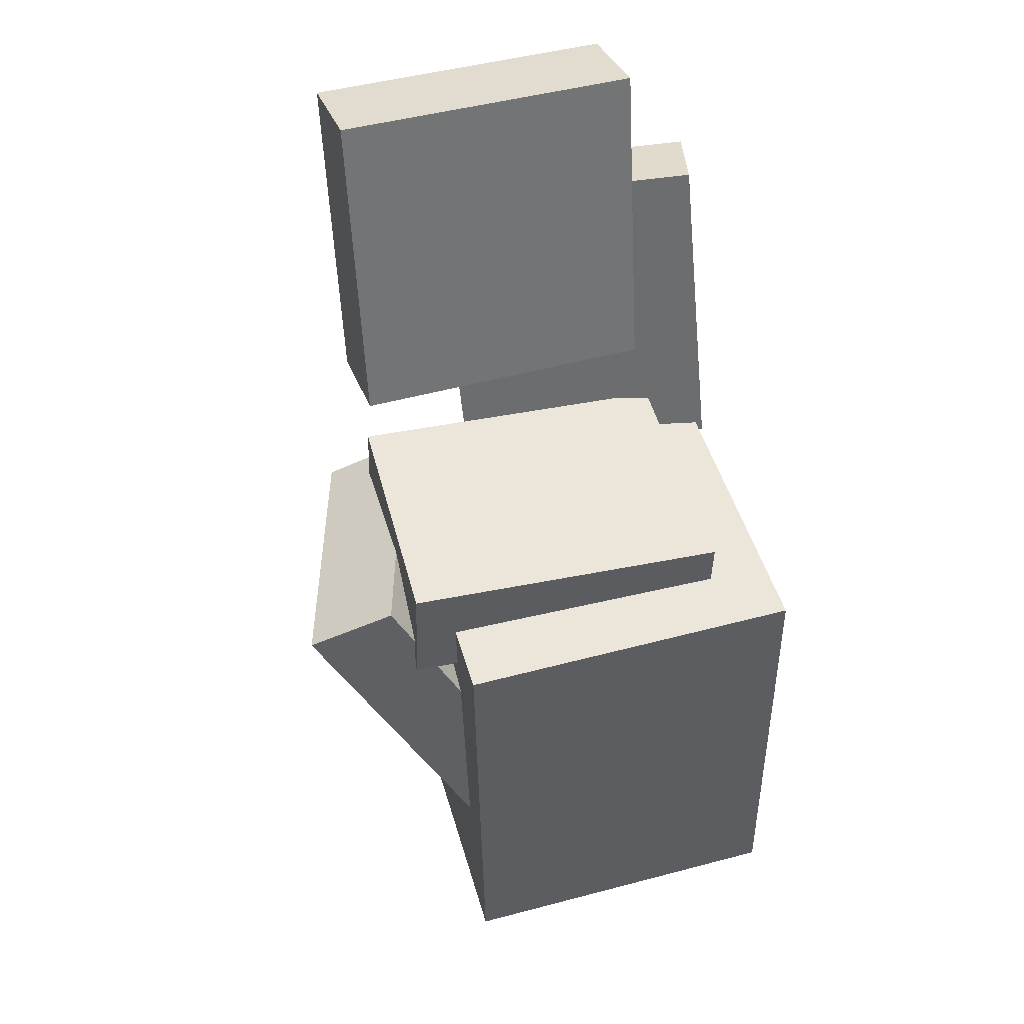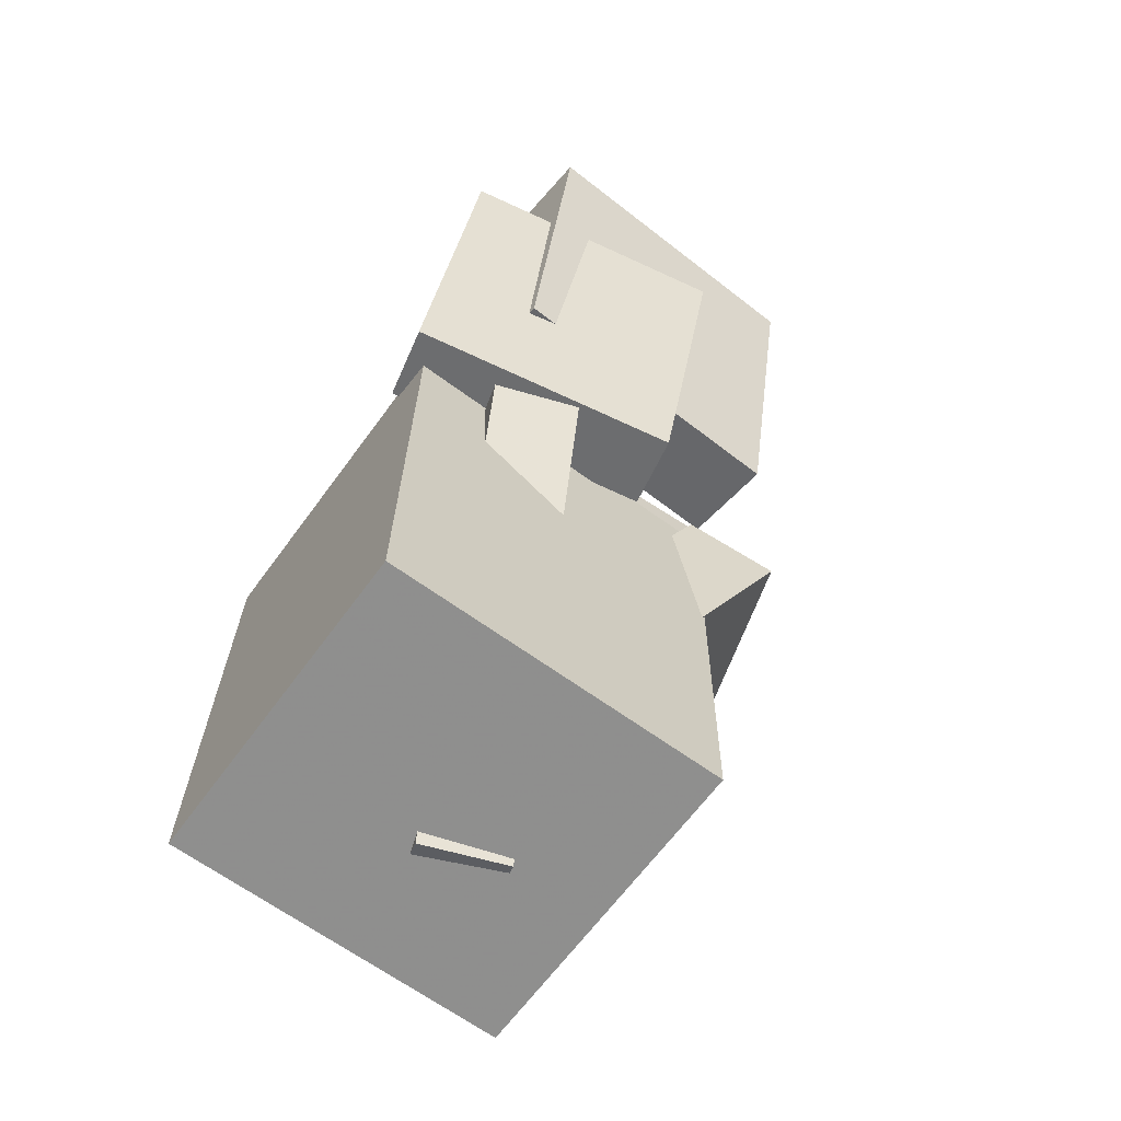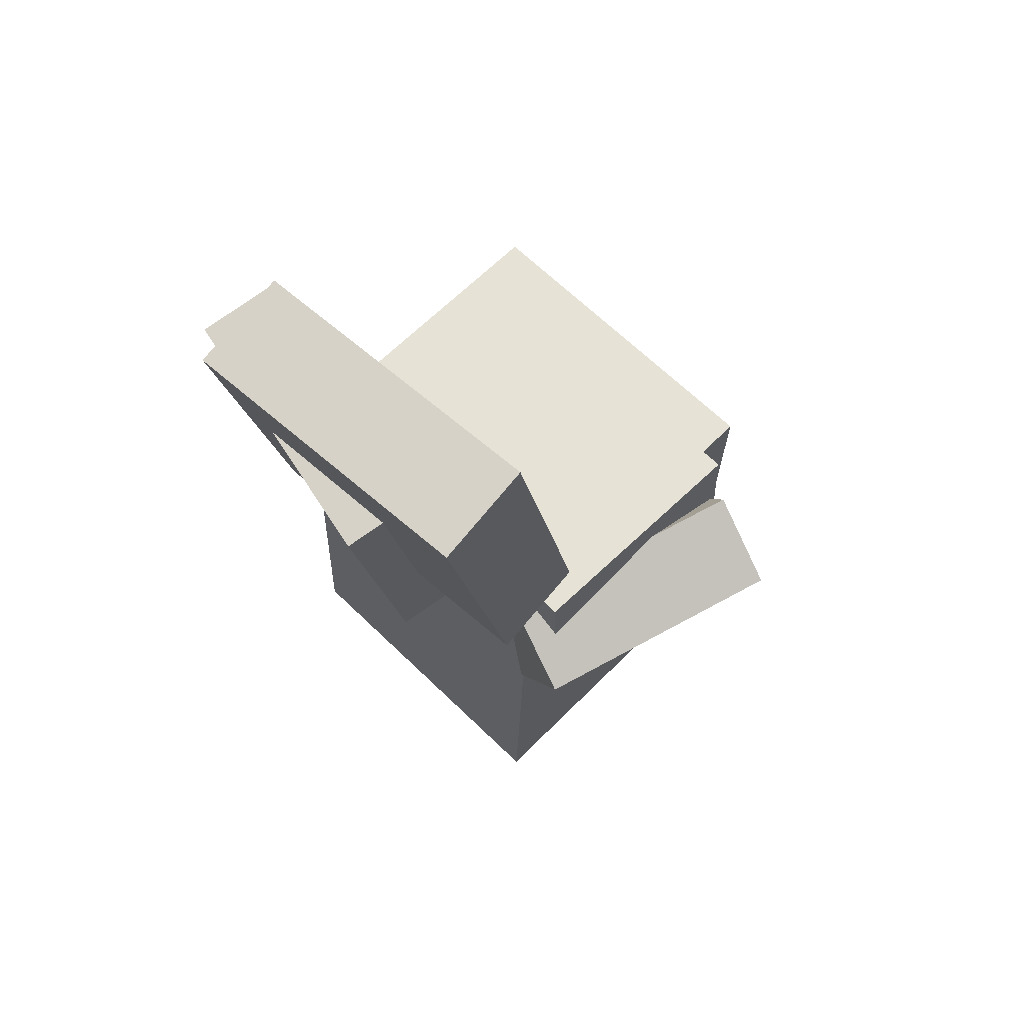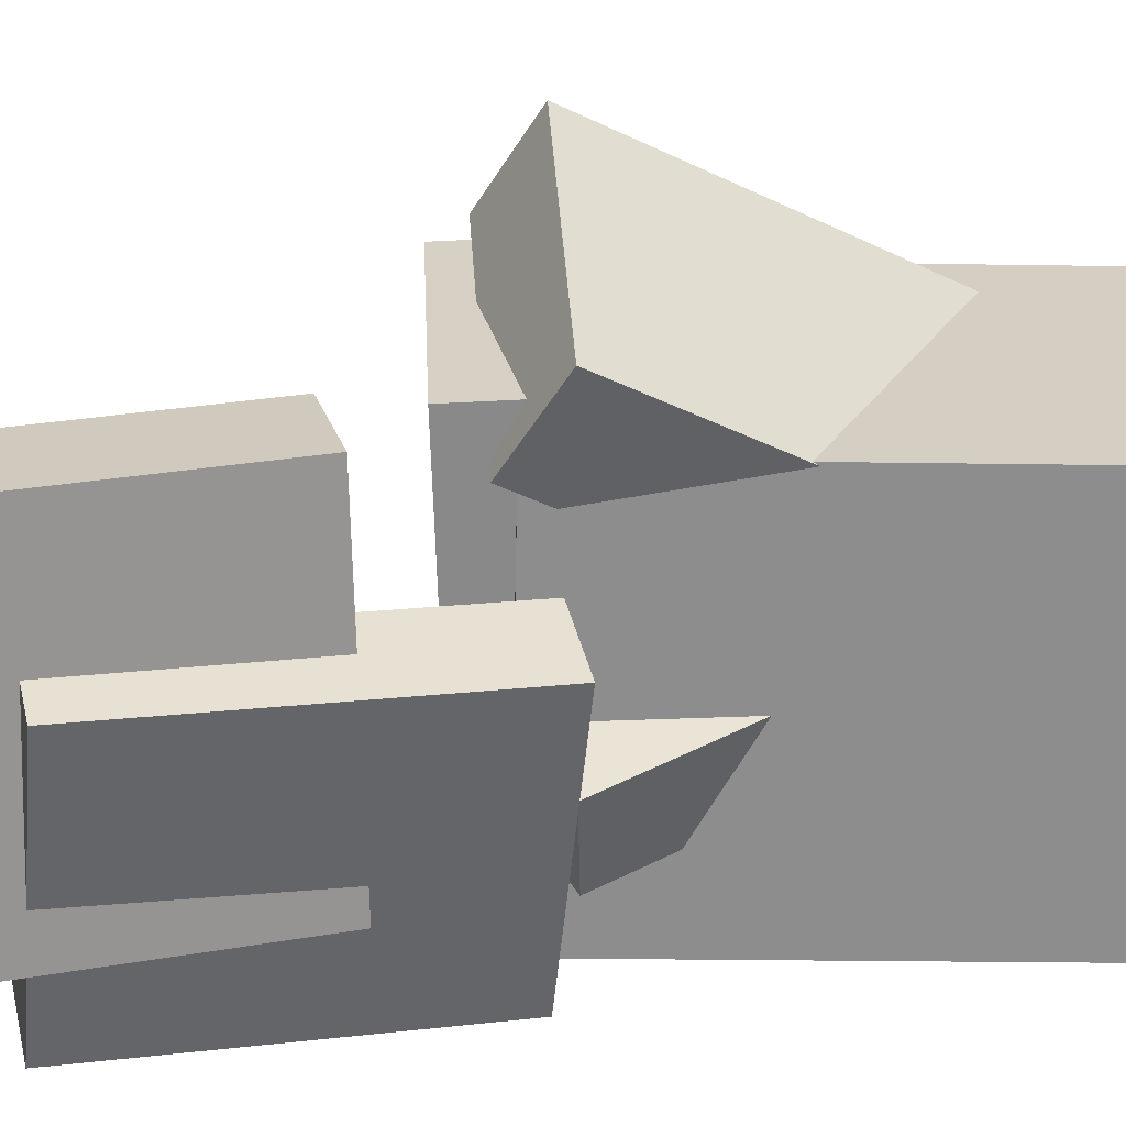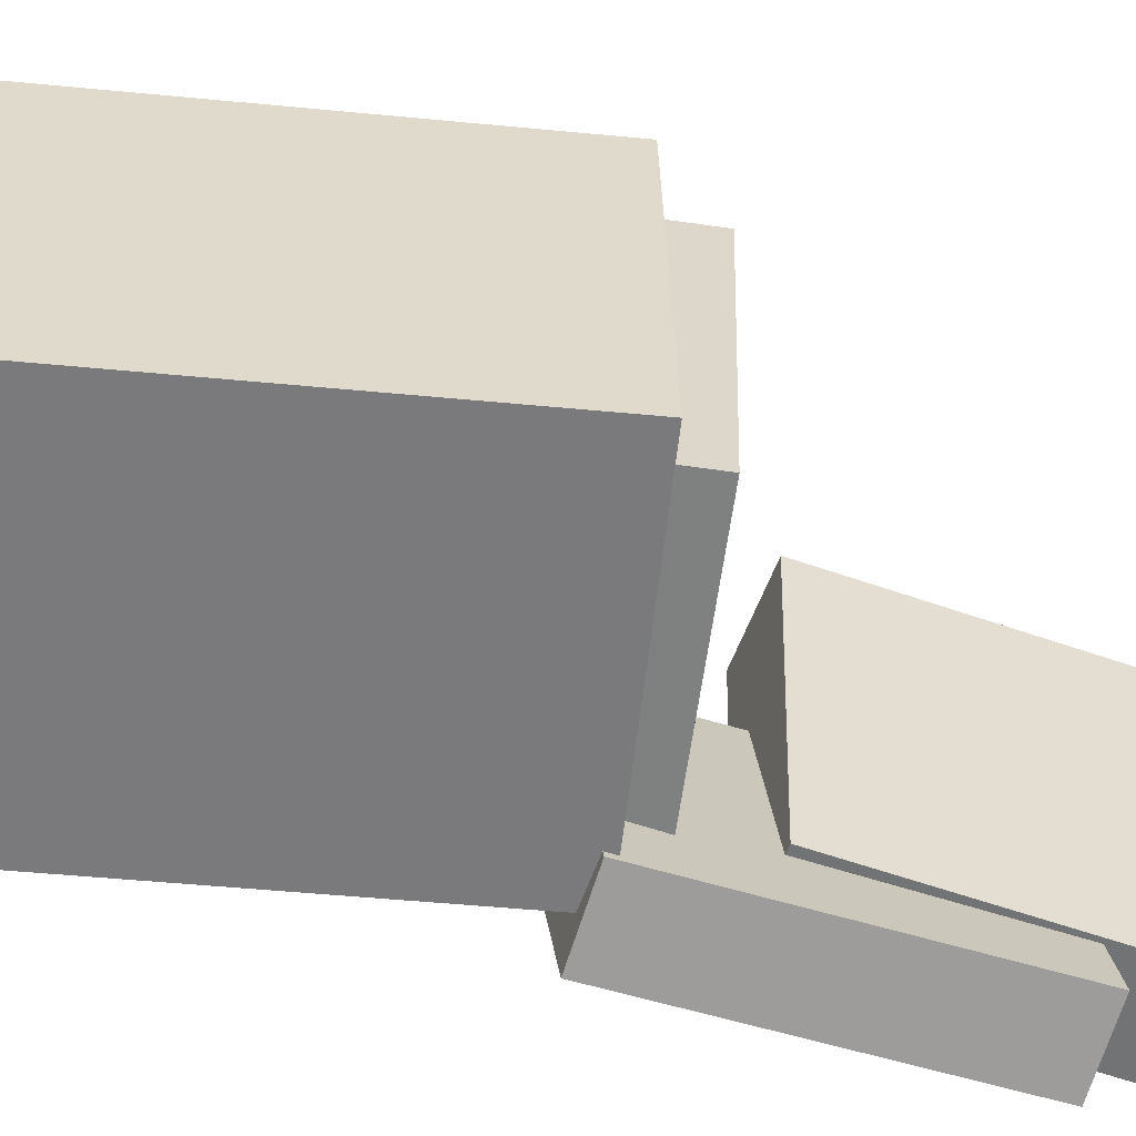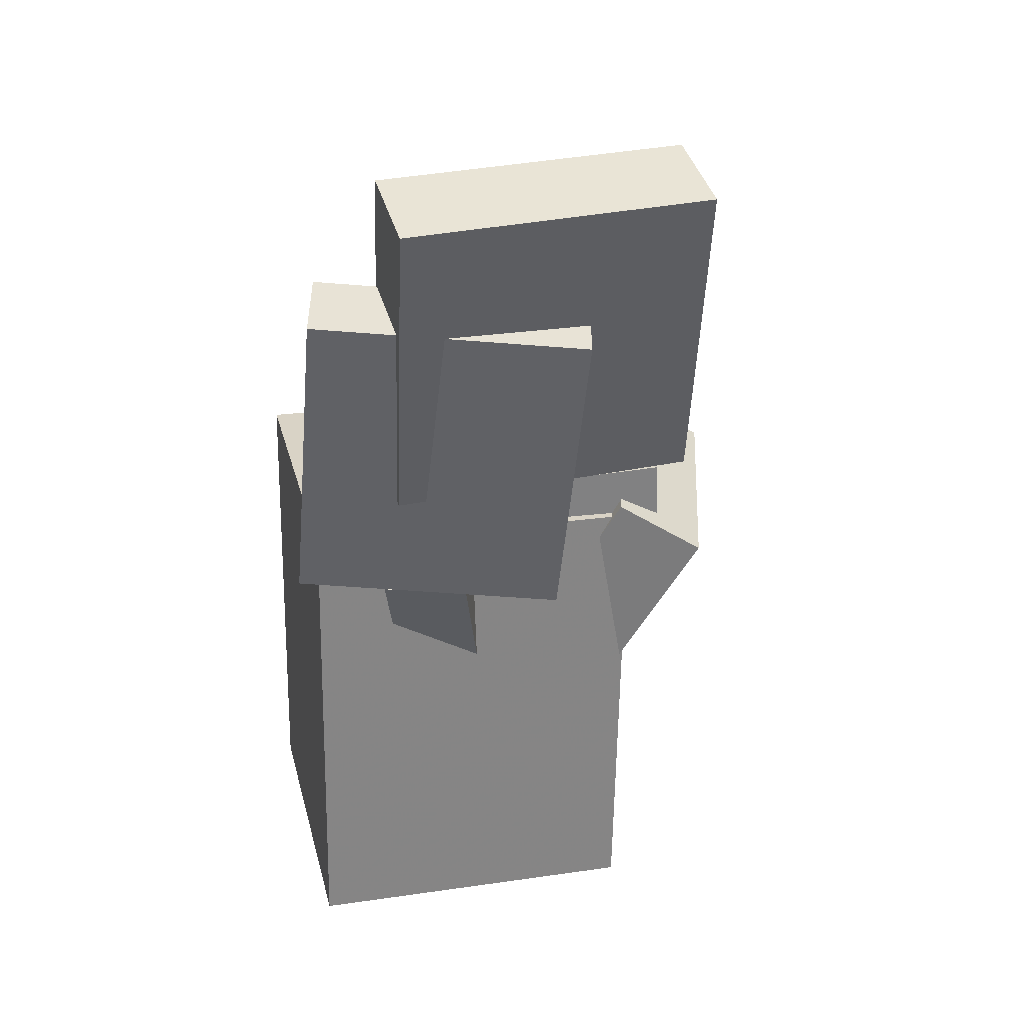
<metadata>
{"format":"obj","ext":"obj","renderer":"f3d","projection":"perspective","resolution":1024,"background":"white","views":[{"elev":47.7,"azim":75.6,"up":"+Y"},{"elev":-63.8,"azim":-124.6,"up":"+Y"},{"elev":63.6,"azim":-44.2,"up":"+Y"},{"elev":27.0,"azim":-91.8,"up":"+Z"},{"elev":-59.7,"azim":83.1,"up":"+Z"},{"elev":29.1,"azim":-102.0,"up":"+Y"}]}
</metadata>
<code>
v -0.0679 0.07338 0.08081
v -0.02206 -0.171 -0.05222
v -0.08095 0.04295 0.1322
v -0.0351 -0.2014 -0.0008149
v 0.08675 0.07916 0.1235
v 0.1326 -0.1652 -0.009543
v 0.0737 0.04873 0.1749
v 0.1195 -0.1957 0.04186
f 1.0 7.0 5.0
f 1.0 3.0 7.0
f 1.0 4.0 3.0
f 1.0 2.0 4.0
f 3.0 8.0 7.0
f 3.0 4.0 8.0
f 5.0 7.0 8.0
f 5.0 8.0 6.0
f 1.0 5.0 6.0
f 1.0 6.0 2.0
f 2.0 6.0 8.0
f 2.0 8.0 4.0
v -0.07225 -0.2283 -0.1286
v -0.06688 -0.2327 0.08174
v -0.06802 0.0679 -0.1225
v -0.06265 0.06347 0.08787
v 0.1307 -0.2311 -0.1339
v 0.1361 -0.2355 0.0765
v 0.135 0.06511 -0.1278
v 0.1403 0.06068 0.08263
f 9.0 15.0 13.0
f 9.0 11.0 15.0
f 9.0 12.0 11.0
f 9.0 10.0 12.0
f 11.0 16.0 15.0
f 11.0 12.0 16.0
f 13.0 15.0 16.0
f 13.0 16.0 14.0
f 9.0 13.0 14.0
f 9.0 14.0 10.0
f 10.0 14.0 16.0
f 10.0 16.0 12.0
v -0.08876 0.3293 0.1057
v -0.0454 0.1367 0.1068
v -0.1017 0.3253 -0.08138
v -0.05838 0.1327 -0.08028
v -0.1482 0.3159 0.1101
v -0.1049 0.1233 0.1112
v -0.1612 0.3119 -0.07697
v -0.1178 0.1193 -0.07586
f 17.0 23.0 21.0
f 17.0 19.0 23.0
f 17.0 20.0 19.0
f 17.0 18.0 20.0
f 19.0 24.0 23.0
f 19.0 20.0 24.0
f 21.0 23.0 24.0
f 21.0 24.0 22.0
f 17.0 21.0 22.0
f 17.0 22.0 18.0
f 18.0 22.0 24.0
f 18.0 24.0 20.0
v -0.05821 0.09536 0.1078
v -0.05744 0.02861 0.1099
v 0.09585 0.09716 0.1084
v 0.09663 0.03042 0.1104
v -0.05747 0.08926 -0.09041
v -0.05669 0.02252 -0.08836
v 0.0966 0.09107 -0.08989
v 0.09737 0.02433 -0.08783
f 25.0 31.0 29.0
f 25.0 27.0 31.0
f 25.0 28.0 27.0
f 25.0 26.0 28.0
f 27.0 32.0 31.0
f 27.0 28.0 32.0
f 29.0 31.0 32.0
f 29.0 32.0 30.0
f 25.0 29.0 30.0
f 25.0 30.0 26.0
f 26.0 30.0 32.0
f 26.0 32.0 28.0
v -0.1282 0.2479 -0.1279
v -0.1594 0.2332 0.03503
v -0.08149 0.2574 -0.1181
v -0.1126 0.2428 0.04483
v -0.08627 0.0521 -0.1375
v -0.1174 0.03741 0.0254
v -0.03952 0.06164 -0.1277
v -0.07065 0.04695 0.03519
f 33.0 39.0 37.0
f 33.0 35.0 39.0
f 33.0 36.0 35.0
f 33.0 34.0 36.0
f 35.0 40.0 39.0
f 35.0 36.0 40.0
f 37.0 39.0 40.0
f 37.0 40.0 38.0
f 33.0 37.0 38.0
f 33.0 38.0 34.0
f 34.0 38.0 40.0
f 34.0 40.0 36.0
v 0.03662 -0.2368 0.02115
v -0.1036 0.04293 -0.03179
v 0.05271 -0.2384 -0.0296
v -0.08747 0.04139 -0.08254
v 0.07506 -0.2154 0.03269
v -0.06511 0.06438 -0.02025
v 0.09116 -0.2169 -0.01806
v -0.04902 0.06284 -0.07101
f 41.0 47.0 45.0
f 41.0 43.0 47.0
f 41.0 44.0 43.0
f 41.0 42.0 44.0
f 43.0 48.0 47.0
f 43.0 44.0 48.0
f 45.0 47.0 48.0
f 45.0 48.0 46.0
f 41.0 45.0 46.0
f 41.0 46.0 42.0
f 42.0 46.0 48.0
f 42.0 48.0 44.0

</code>
